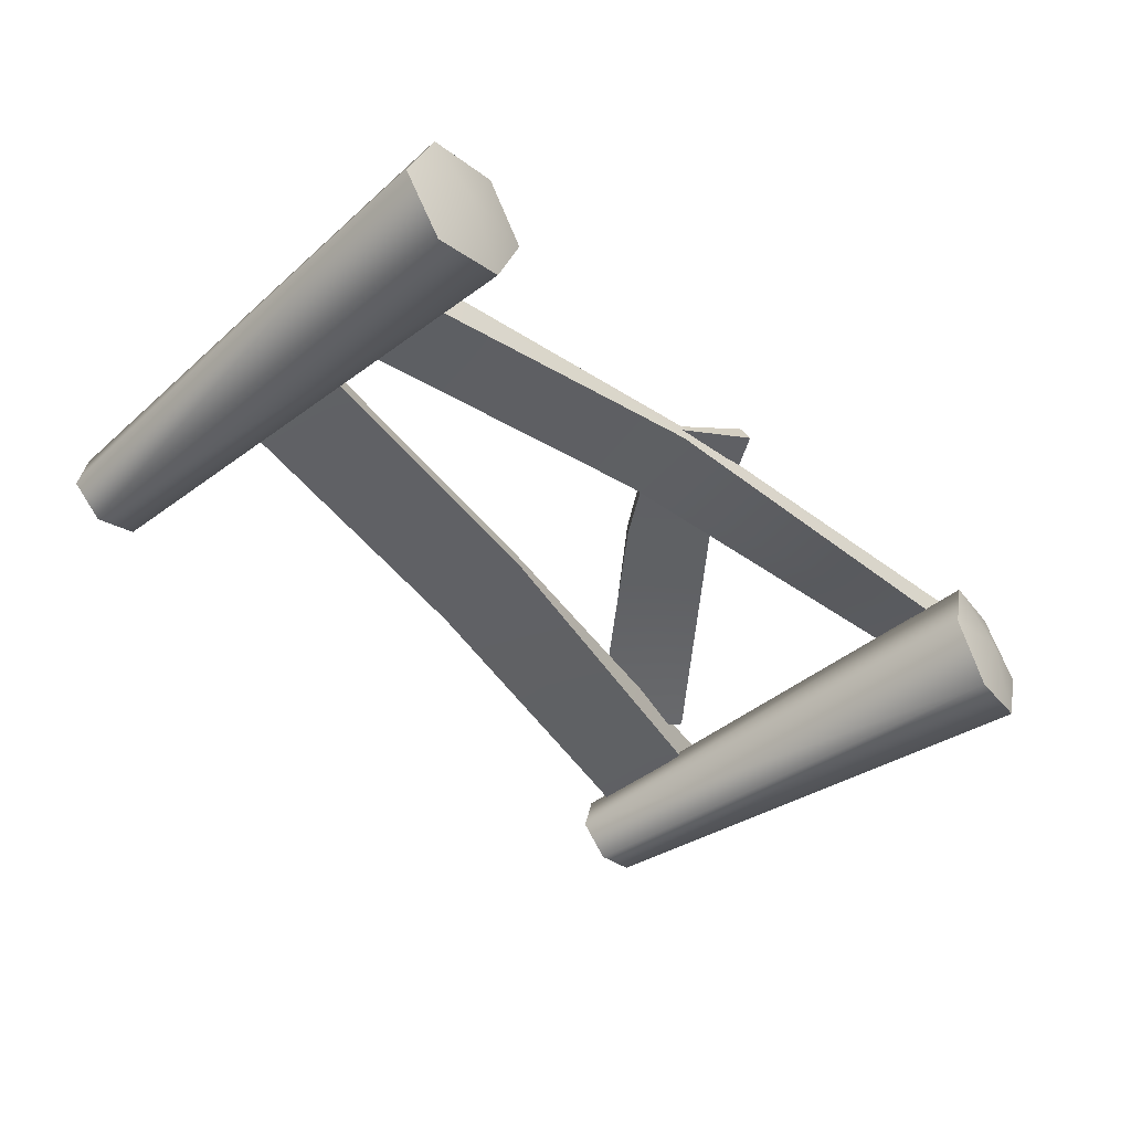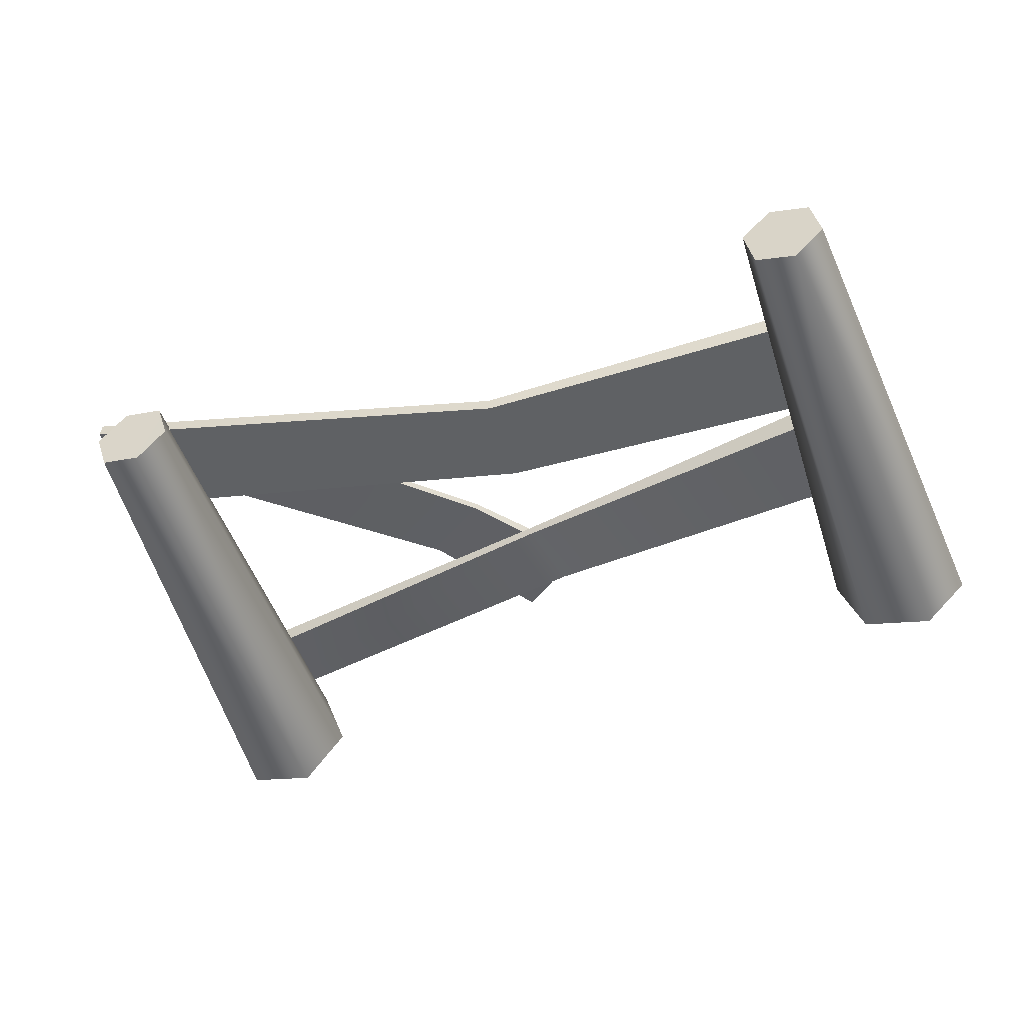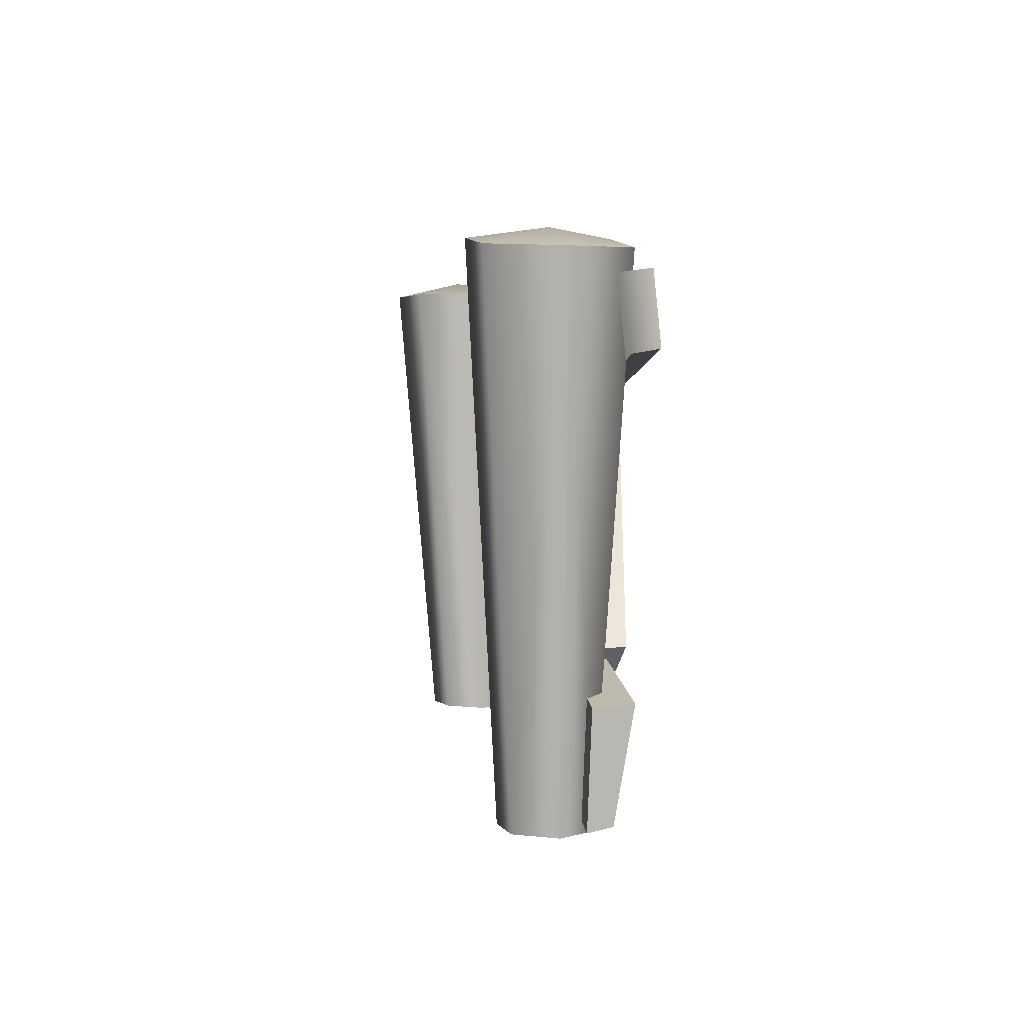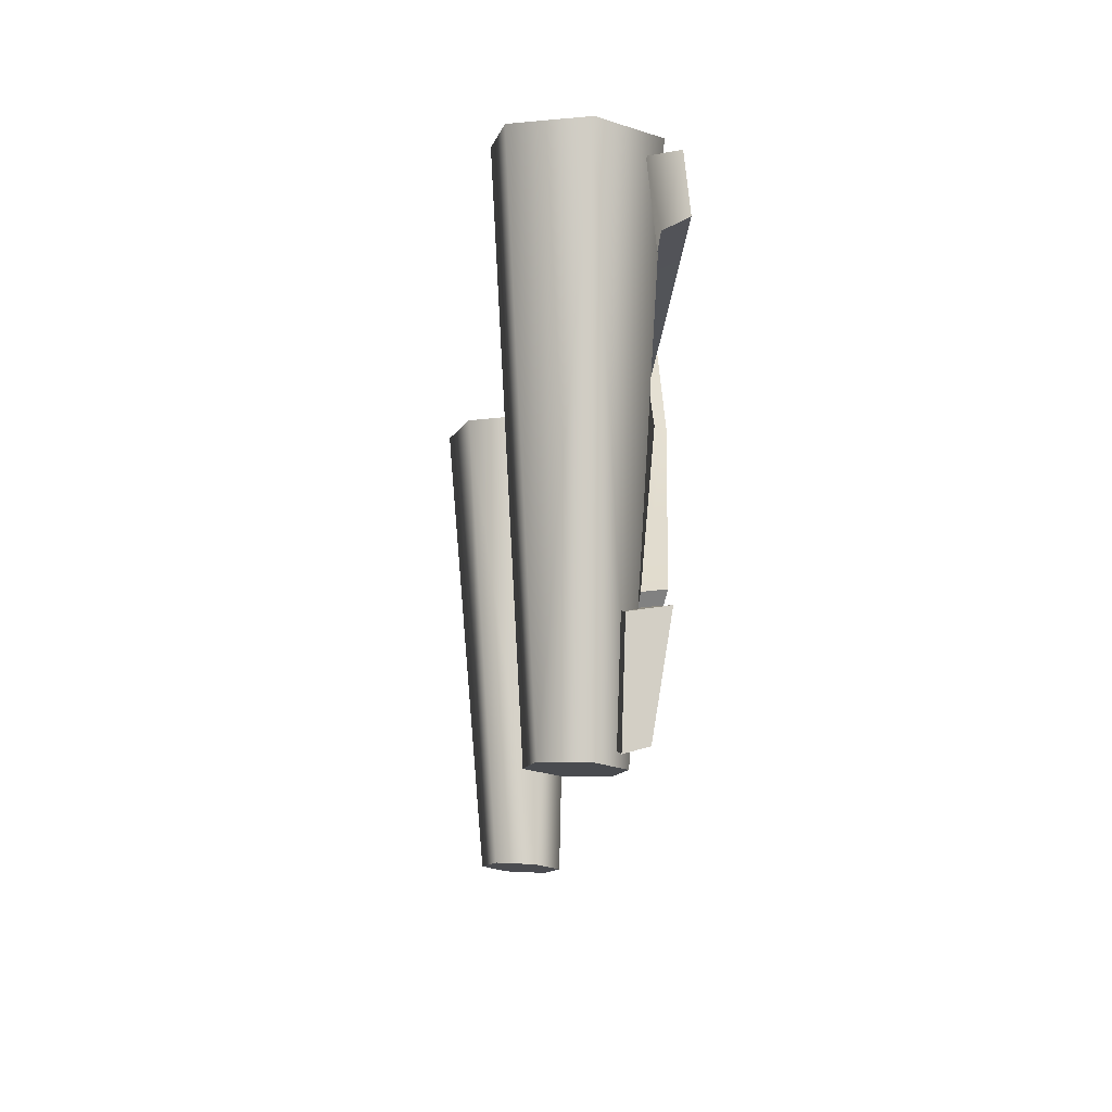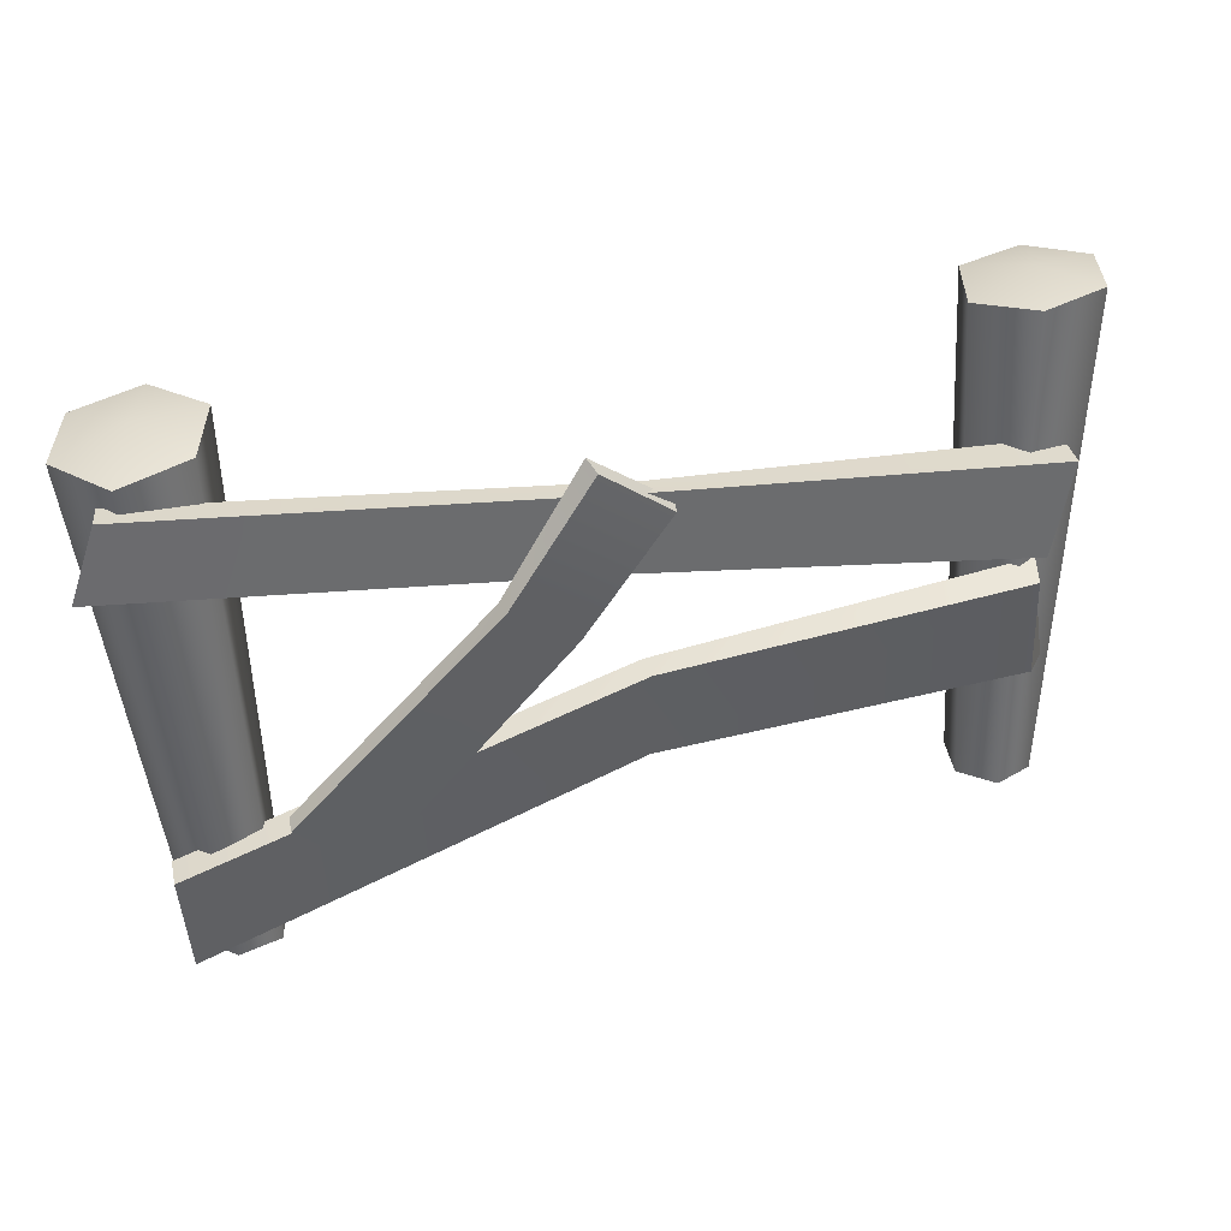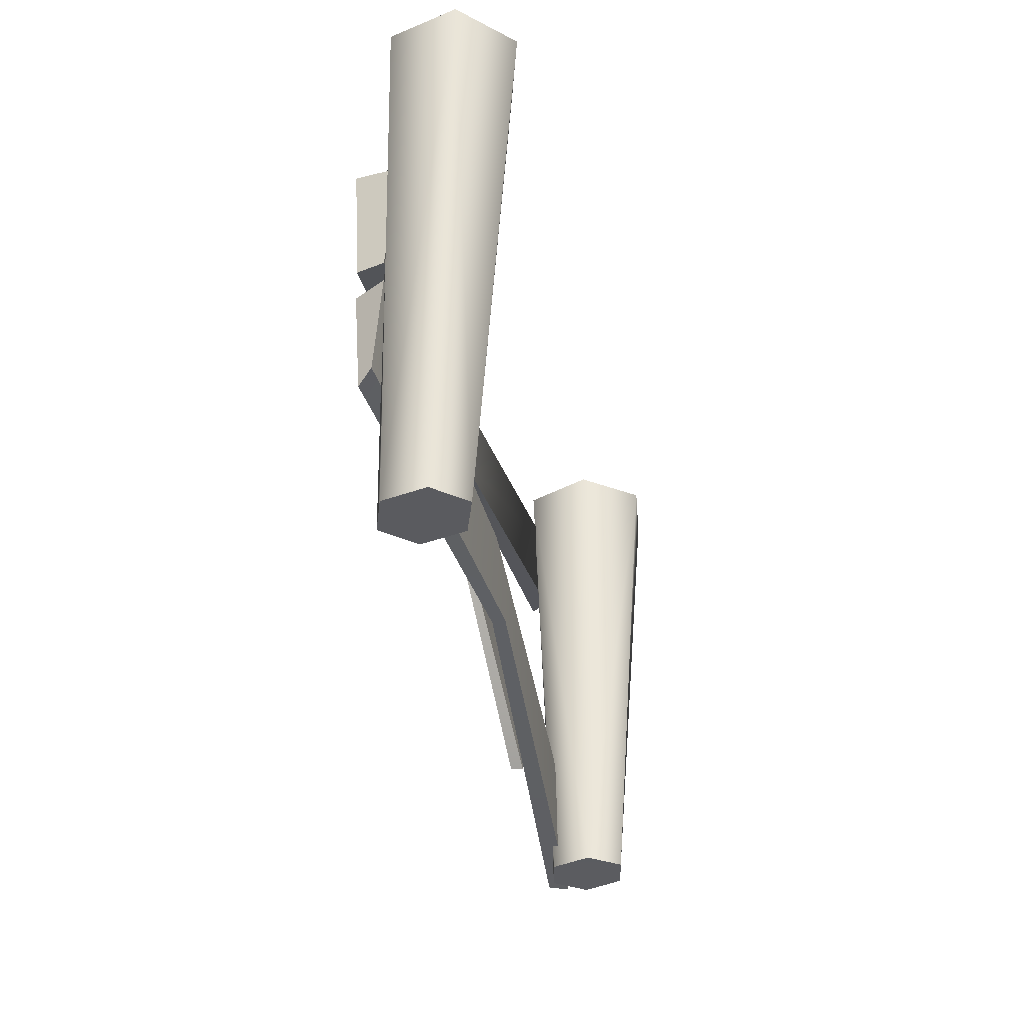
<metadata>
{"format":"obj","ext":"obj","renderer":"f3d","projection":"perspective","resolution":1024,"background":"white","views":[{"elev":-46.2,"azim":133.4,"up":"+Z"},{"elev":-49.2,"azim":20.6,"up":"+Z"},{"elev":3.0,"azim":-96.5,"up":"+Y"},{"elev":-14.2,"azim":-94.4,"up":"+Y"},{"elev":34.2,"azim":-19.5,"up":"+Y"},{"elev":-33.7,"azim":102.0,"up":"+Y"}]}
</metadata>
<code>
g SM_PROP_fence_v03_04
v -0.907 -0.04062 0.07708
v -0.9302 0.2025 0.08309
v -0.9395 0.2127 0.1644
v -0.915 -0.02757 0.127
v 0.03412 0.421 0.1062
v 0.8577 0.5226 0.1087
v 0.8396 0.5008 0.17
v 0.03005 0.4322 0.05995
v -0.9302 0.2025 0.08309
v -0.9395 0.2127 0.1644
v 0.8551 0.2662 0.1506
v 0.8396 0.5008 0.17
v 0.8577 0.5226 0.1087
v 0.894 0.2766 0.114
v 0.0494 0.1976 0.03523
v -0.907 -0.04062 0.07708
v -0.915 -0.02757 0.127
v 0.04739 0.1962 0.06499
v 0.8551 0.2662 0.1506
v 0.894 0.2766 0.114
v -0.9302 0.2025 0.08309
v -0.907 -0.04062 0.07708
v 0.0494 0.1976 0.03523
v 0.03005 0.4322 0.05995
v 0.8577 0.5226 0.1087
v 0.894 0.2766 0.114
v 0.8396 0.5008 0.17
v 0.8551 0.2662 0.1506
v 0.04739 0.1962 0.06499
v 0.03412 0.421 0.1062
v 0.04739 0.1962 0.06499
v -0.915 -0.02757 0.127
v -0.9395 0.2127 0.1644
v 0.03412 0.421 0.1062
v 0.8507 0.5586 0.1677
v 0.8974 0.7704 0.1649
v 0.9115 0.7685 0.06794
v 0.8641 0.5628 0.1082
v -0.007181 0.9118 0.1725
v -0.9956 1.032 0.1857
v -0.9809 1.024 0.1224
v -0.02261 0.9119 0.2139
v 0.8974 0.7704 0.1649
v 0.9115 0.7685 0.06794
v -1.002 0.8725 0.1437
v -0.9809 1.024 0.1224
v -0.9956 1.032 0.1857
v -1.05 0.881 0.1909
v -0.04917 0.7291 0.1903
v 0.8507 0.5586 0.1677
v 0.8641 0.5628 0.1082
v -0.03328 0.727 0.1671
v -1.002 0.8725 0.1437
v -1.05 0.881 0.1909
v 0.8974 0.7704 0.1649
v 0.8507 0.5586 0.1677
v -0.04917 0.7291 0.1903
v -0.02261 0.9119 0.2139
v -0.9956 1.032 0.1857
v -1.05 0.881 0.1909
v -0.9809 1.024 0.1224
v -1.002 0.8725 0.1437
v -0.03328 0.727 0.1671
v -0.007181 0.9118 0.1725
v 0.9115 0.7685 0.06794
v 0.8641 0.5628 0.1082
v -0.5564 0.1347 0.122
v -0.7078 0.2899 0.1356
v -0.7145 0.2941 0.185
v -0.5653 0.1412 0.1526
v -0.296 0.7311 0.2408
v -0.1348 1.004 0.2074
v -0.1229 0.9878 0.2425
v -0.3065 0.7357 0.2147
v -0.7078 0.2899 0.1356
v -0.7145 0.2941 0.185
v 0.03549 0.8639 0.2202
v -0.1229 0.9878 0.2425
v -0.1348 1.004 0.2074
v 0.03788 0.8795 0.1983
v -0.1473 0.6127 0.1892
v -0.5564 0.1347 0.122
v -0.5653 0.1412 0.1526
v -0.1457 0.6117 0.2065
v 0.03549 0.8639 0.2202
v 0.03788 0.8795 0.1983
v -0.7078 0.2899 0.1356
v -0.5564 0.1347 0.122
v -0.1473 0.6127 0.1892
v -0.3065 0.7357 0.2147
v -0.1348 1.004 0.2074
v 0.03788 0.8795 0.1983
v -0.1229 0.9878 0.2425
v 0.03549 0.8639 0.2202
v -0.1457 0.6117 0.2065
v -0.296 0.7311 0.2408
v -0.1457 0.6117 0.2065
v -0.5653 0.1412 0.1526
v -0.7145 0.2941 0.185
v -0.296 0.7311 0.2408
v -0.827 -0.05495 0.09825
v -0.8927 -0.05255 0.02661
v -1.044 1.068 0.02234
v -0.9539 1.072 0.1579
v -0.806 1.098 0.1395
v -0.7332 -0.05297 0.07952
v -0.704 -0.04906 -0.01109
v -0.7332 -0.05297 0.07952
v -0.7481 1.109 -0.01436
v -0.8626 -0.04837 -0.06417
v -1.044 1.068 0.02234
v -0.8927 -0.05255 0.02661
v -0.9861 1.074 -0.1315
v -0.8381 1.096 -0.1499
v -0.7691 -0.04668 -0.08199
v -0.704 -0.04906 -0.01109
v -0.7481 1.109 -0.01436
v 0.7617 -0.04967 0.04353
v 0.7805 -0.04444 -0.05143
v 0.7549 1.079 -0.13
v 0.6996 1.08 0.02249
v 0.7617 -0.04967 0.04353
v 0.6996 1.08 0.02249
v 0.803 1.096 0.1311
v 0.8322 -0.05409 0.1076
v 0.9222 -0.05383 0.07748
v 0.8322 -0.05409 0.1076
v 0.961 1.1 0.08686
v 1.016 1.091 -0.06598
v 0.9407 -0.04865 -0.01651
v 0.8712 -0.04398 -0.08091
v 0.9127 1.079 -0.1745
v 0.7549 1.079 -0.13
v 0.7805 -0.04444 -0.05143
v -0.8626 -0.04837 -0.06417
v -0.8927 -0.05255 0.02661
v -0.827 -0.05495 0.09825
v -0.7332 -0.05297 0.07952
v -0.7691 -0.04668 -0.08199
v -0.704 -0.04906 -0.01109
v 0.8712 -0.04398 -0.08091
v 0.7805 -0.04444 -0.05143
v 0.7617 -0.04967 0.04353
v 0.8322 -0.05409 0.1076
v 0.9407 -0.04865 -0.01651
v 0.9222 -0.05383 0.07748
v -0.9539 1.072 0.1579
v -1.044 1.068 0.02234
v -0.896 1.113 0.003988
v -0.806 1.098 0.1395
v -0.9861 1.074 -0.1315
v -0.7481 1.109 -0.01436
v -0.8381 1.096 -0.1499
v 0.6996 1.08 0.02249
v 0.7549 1.079 -0.13
v 0.8642 1.114 -0.01687
v 0.803 1.096 0.1311
v 0.9127 1.079 -0.1745
v 0.961 1.1 0.08686
v 1.016 1.091 -0.06598
g SM_PROP_fence_v03_04_0
f 3 2 1
f 4 3 1
f 7 6 5
f 6 8 5
f 8 9 5
f 9 10 5
f 13 12 11
f 14 13 11
f 17 16 15
f 18 17 15
f 19 18 15
f 20 19 15
f 23 22 21
f 24 23 21
f 24 25 23
f 25 26 23
f 29 28 27
f 30 29 27
f 33 32 31
f 34 33 31
f 37 36 35
f 38 37 35
f 41 40 39
f 40 42 39
f 42 43 39
f 43 44 39
f 47 46 45
f 48 47 45
f 51 50 49
f 52 51 49
f 53 52 49
f 54 53 49
f 57 56 55
f 58 57 55
f 58 59 57
f 59 60 57
f 63 62 61
f 64 63 61
f 64 65 63
f 65 66 63
f 69 68 67
f 70 69 67
f 73 72 71
f 72 74 71
f 74 75 71
f 75 76 71
f 79 78 77
f 80 79 77
f 83 82 81
f 84 83 81
f 85 84 81
f 86 85 81
f 89 88 87
f 90 89 87
f 90 91 89
f 91 92 89
f 95 94 93
f 96 95 93
f 99 98 97
f 100 99 97
g SM_PROP_fence_v03_04_1
f 103 102 101
f 104 103 101
f 105 104 101
f 106 105 101
f 105 108 107
f 109 105 107
f 112 111 110
f 111 113 110
f 113 114 110
f 114 115 110
f 115 114 116
f 114 117 116
f 120 119 118
f 121 120 118
f 124 123 122
f 125 124 122
f 124 127 126
f 128 124 126
f 129 128 126
f 130 129 126
f 129 130 131
f 132 129 131
f 133 132 131
f 134 133 131
g SM_PROP_fence_v03_04_2
f 137 136 135
f 138 137 135
f 138 135 139
f 139 140 138
f 143 142 141
f 144 143 141
f 144 141 145
f 145 146 144
f 149 148 147
f 149 147 150
f 149 151 148
f 149 150 152
f 149 153 151
f 149 152 153
f 156 155 154
f 156 154 157
f 156 158 155
f 156 157 159
f 156 160 158
f 156 159 160

</code>
